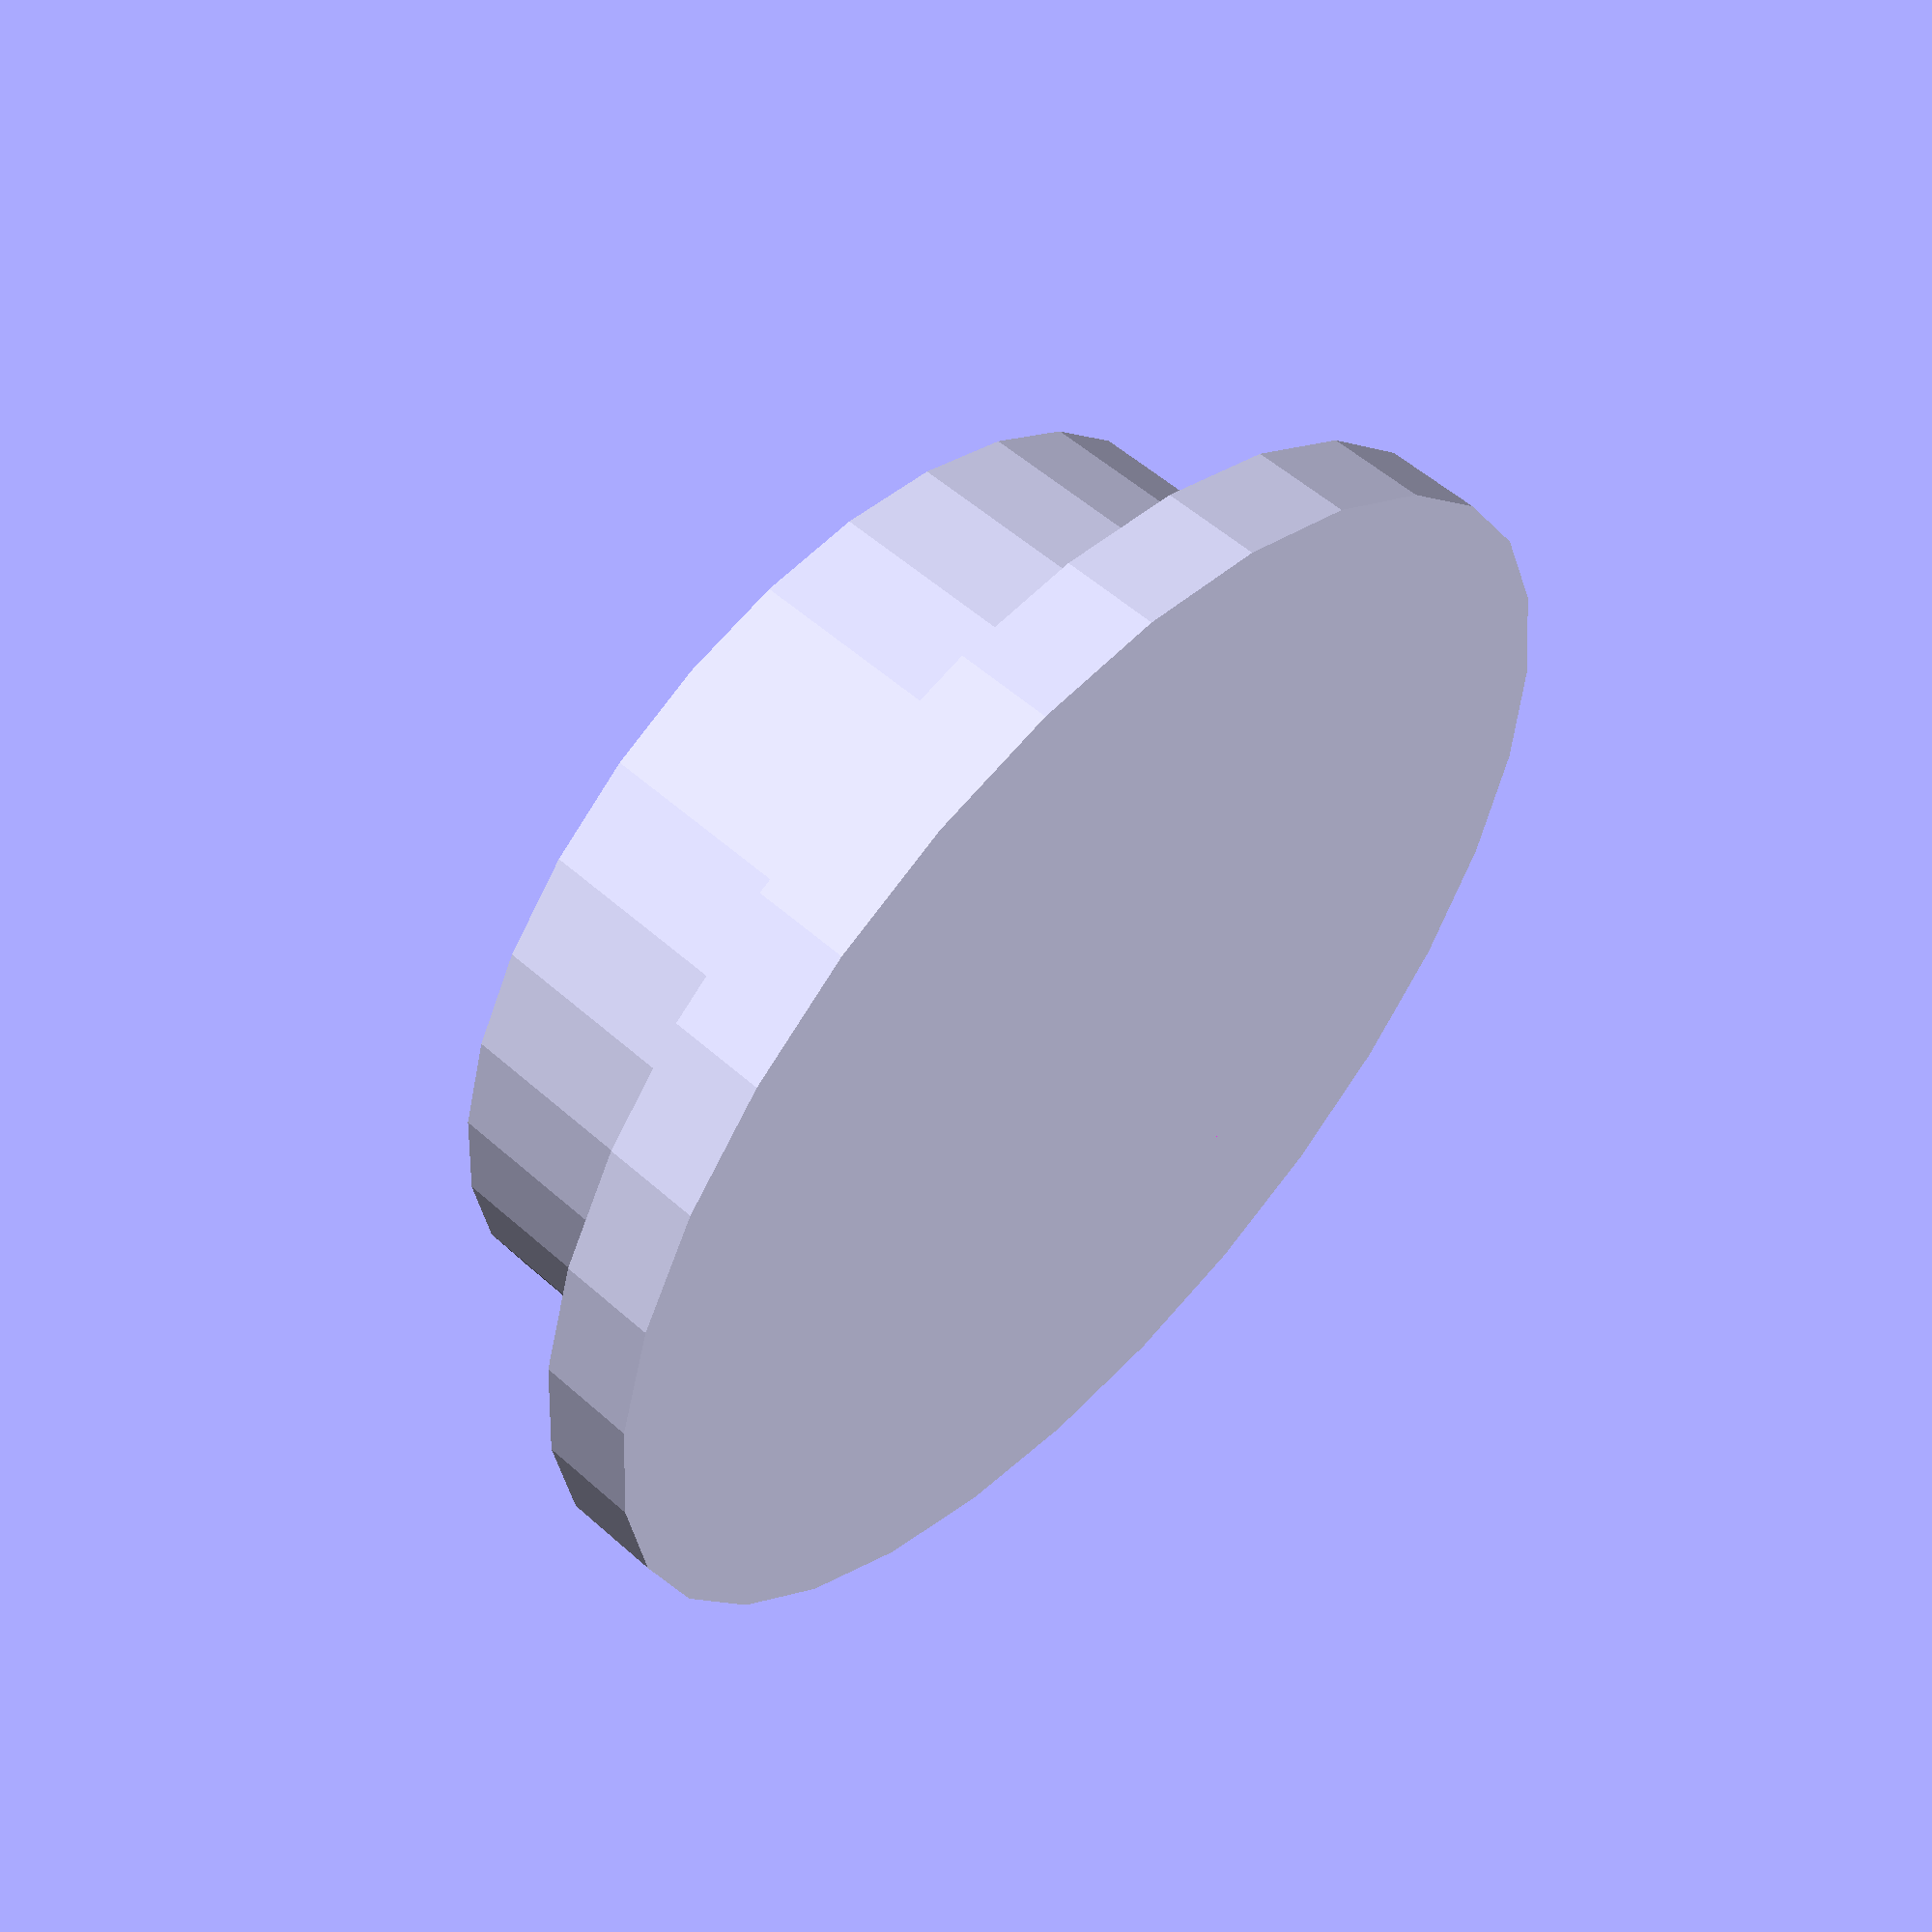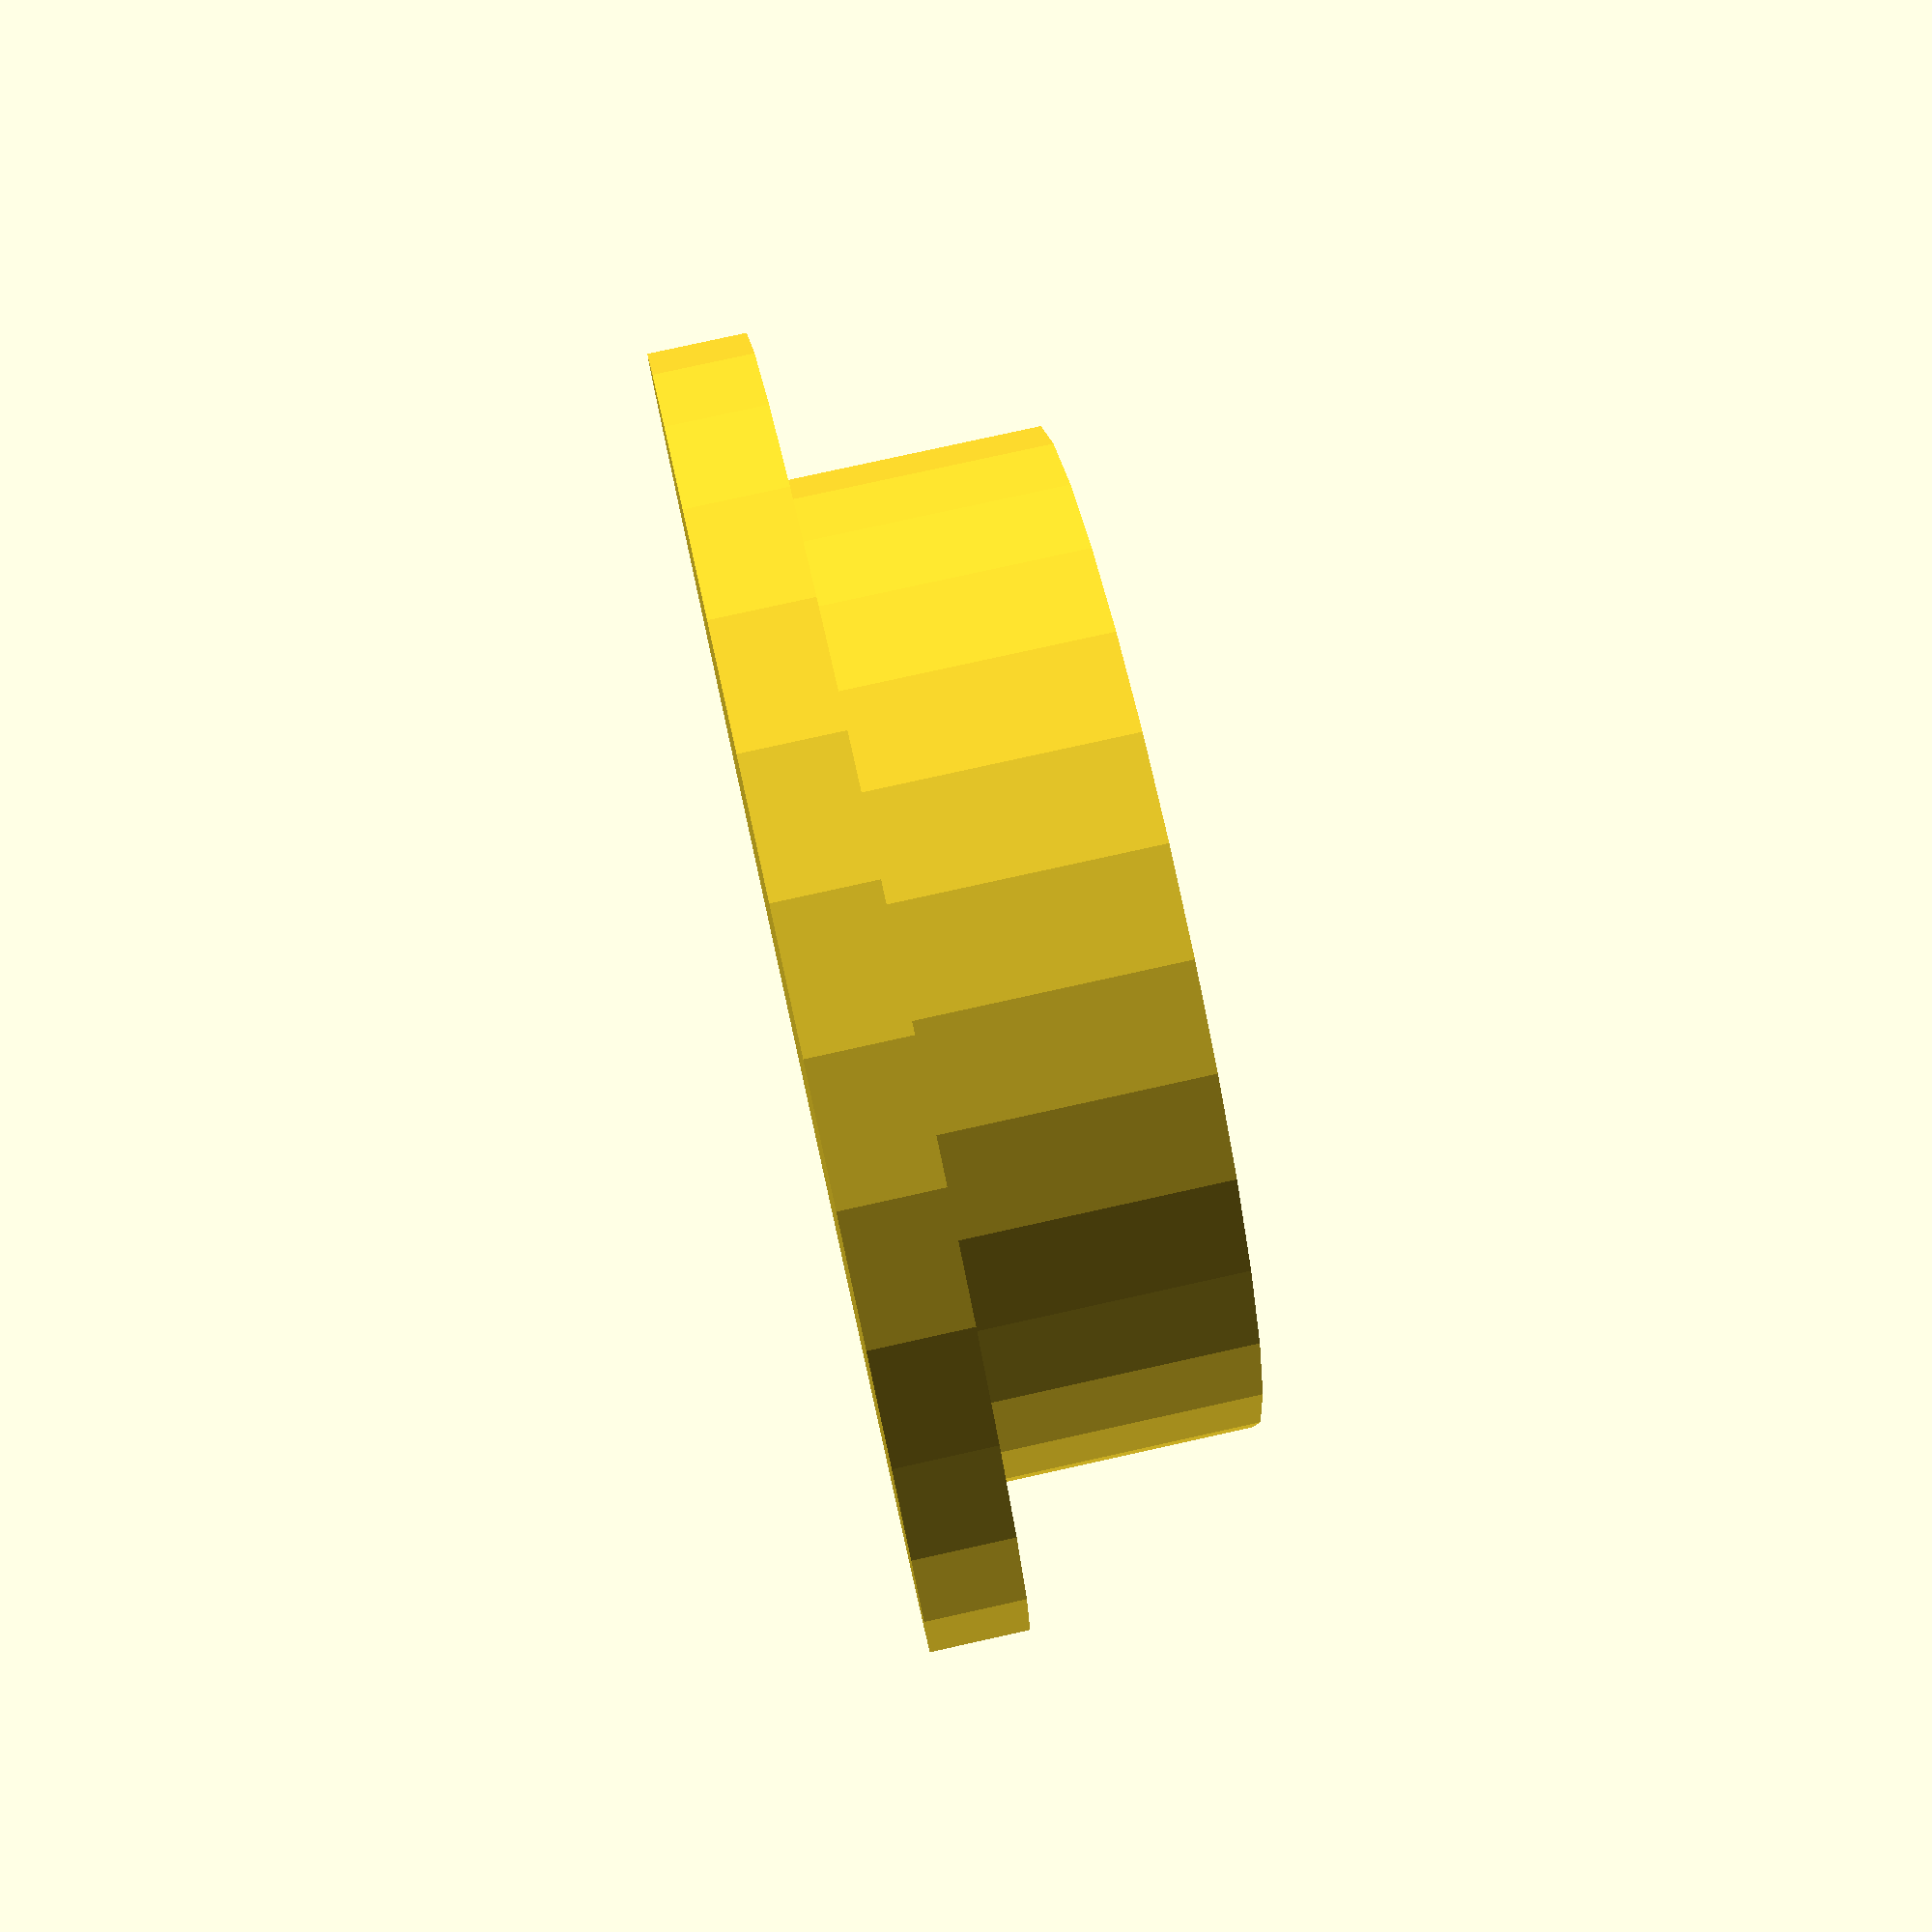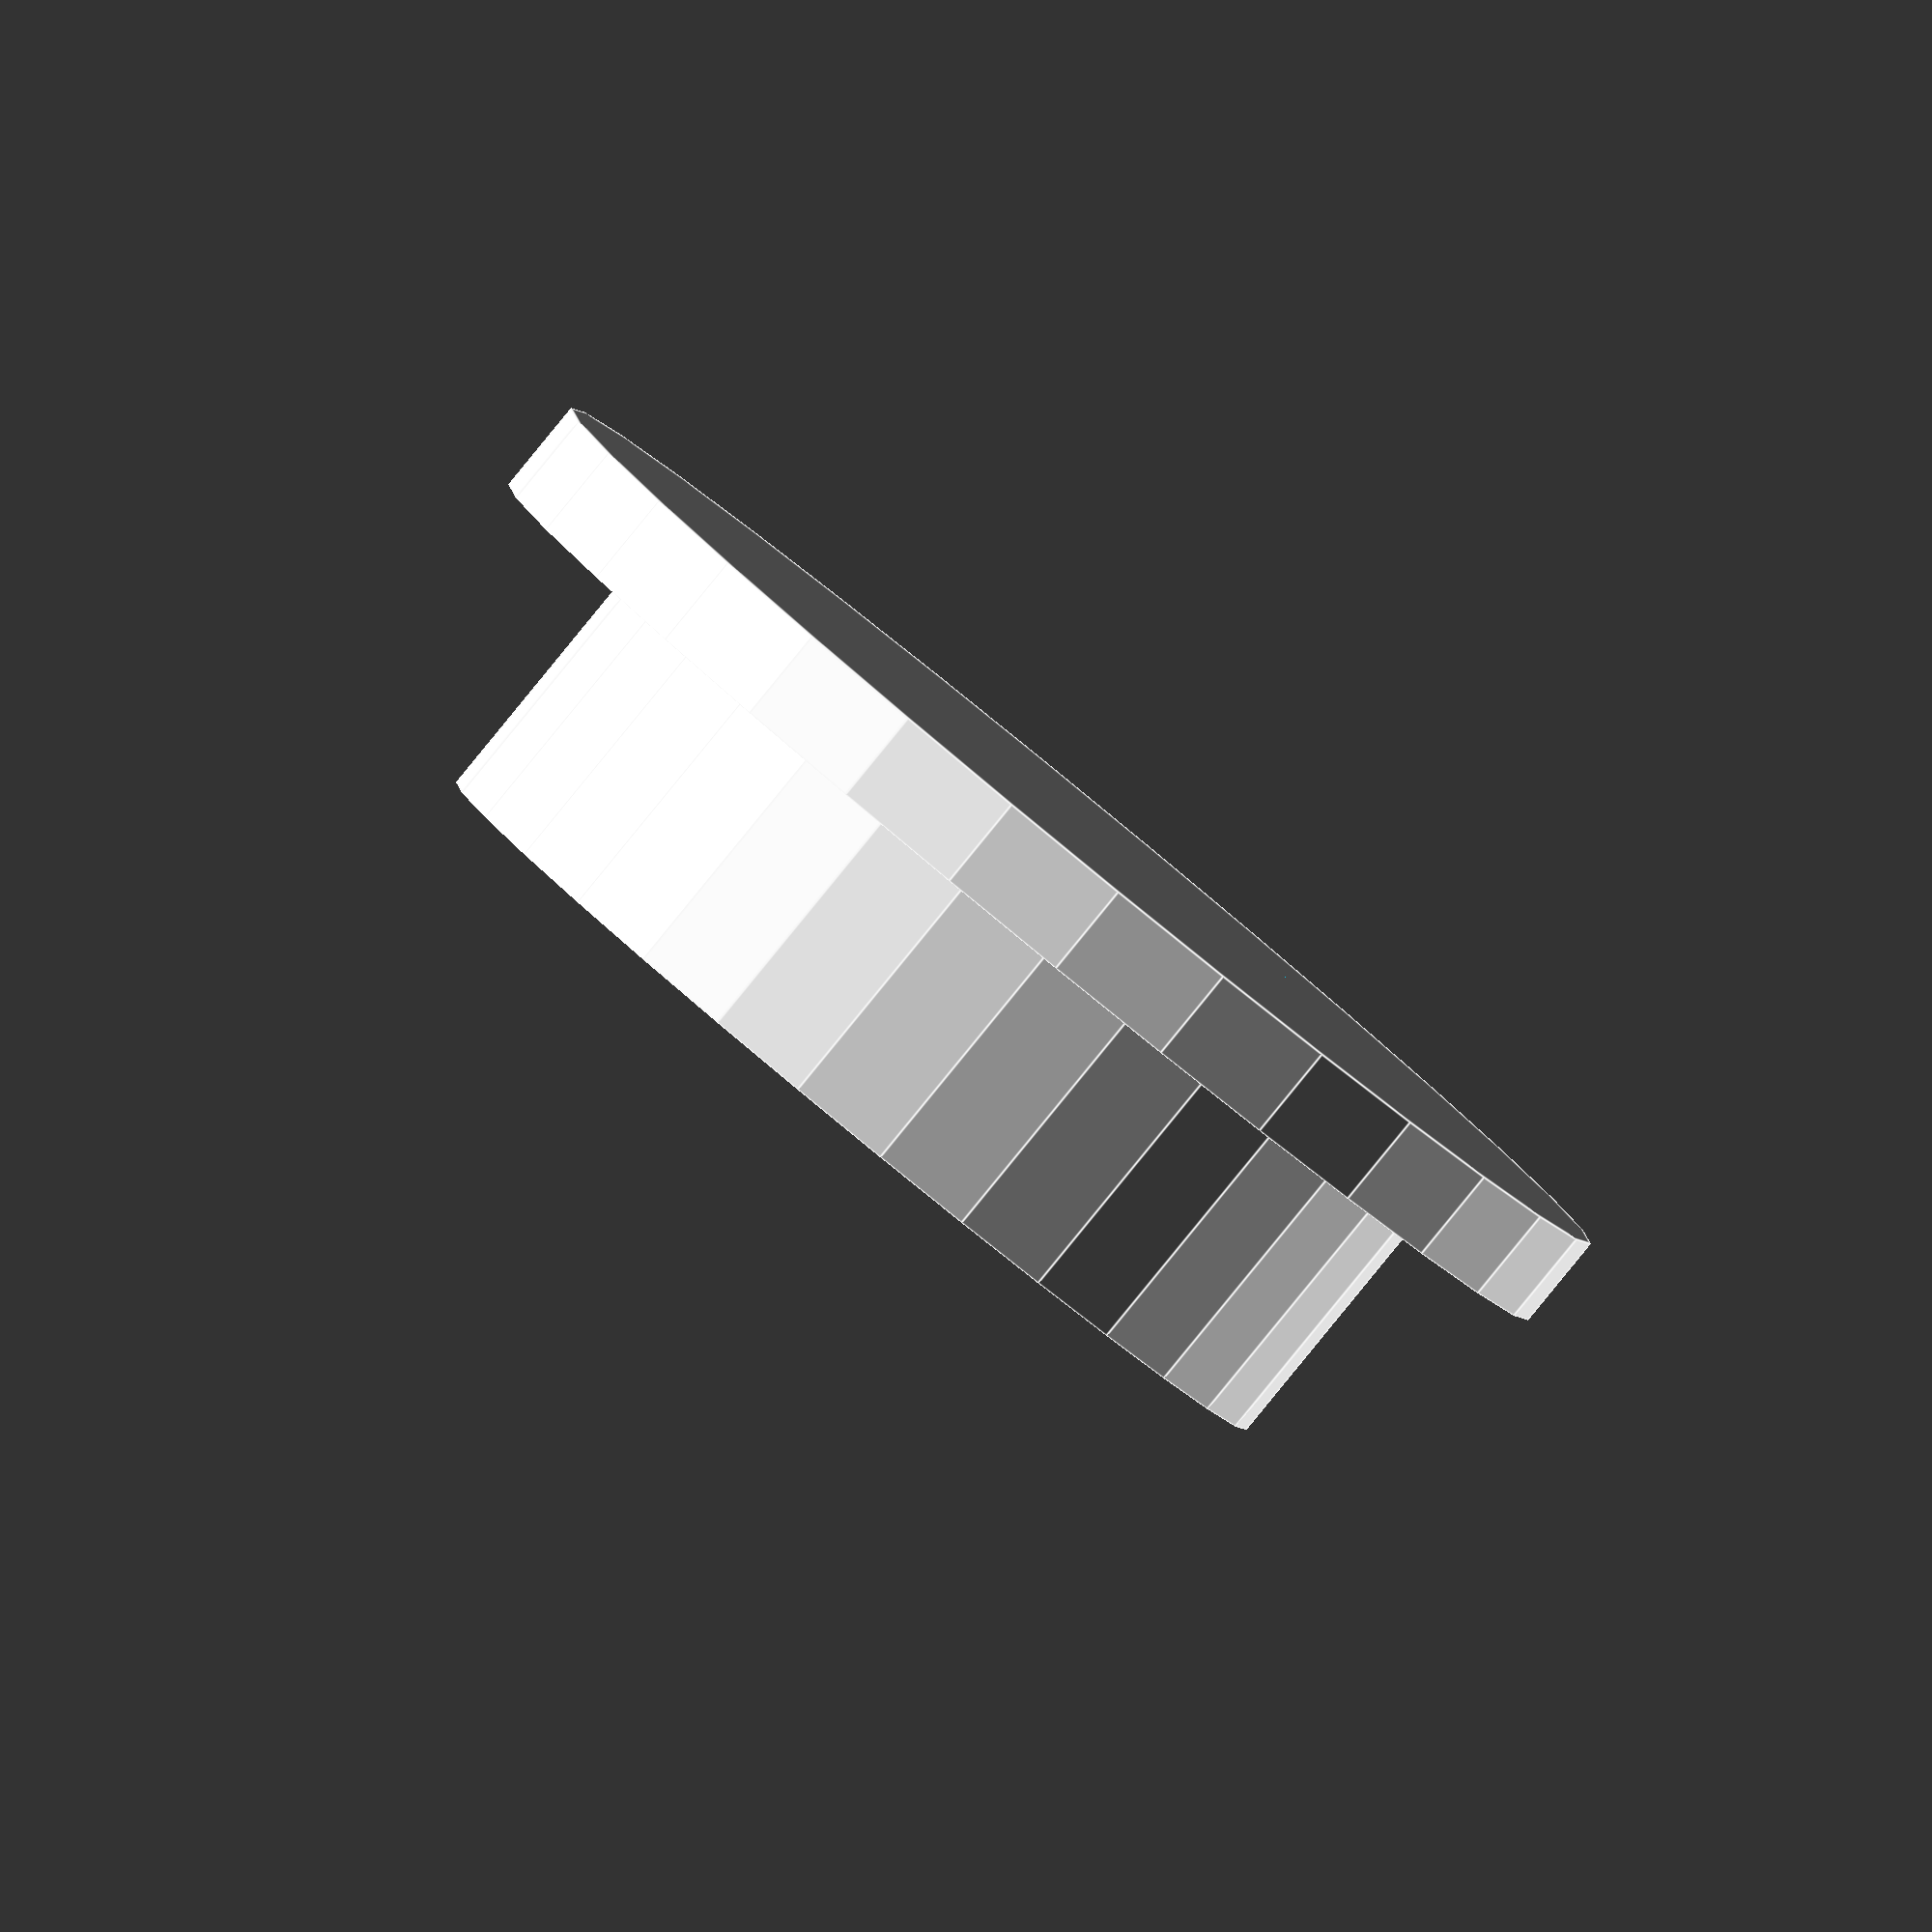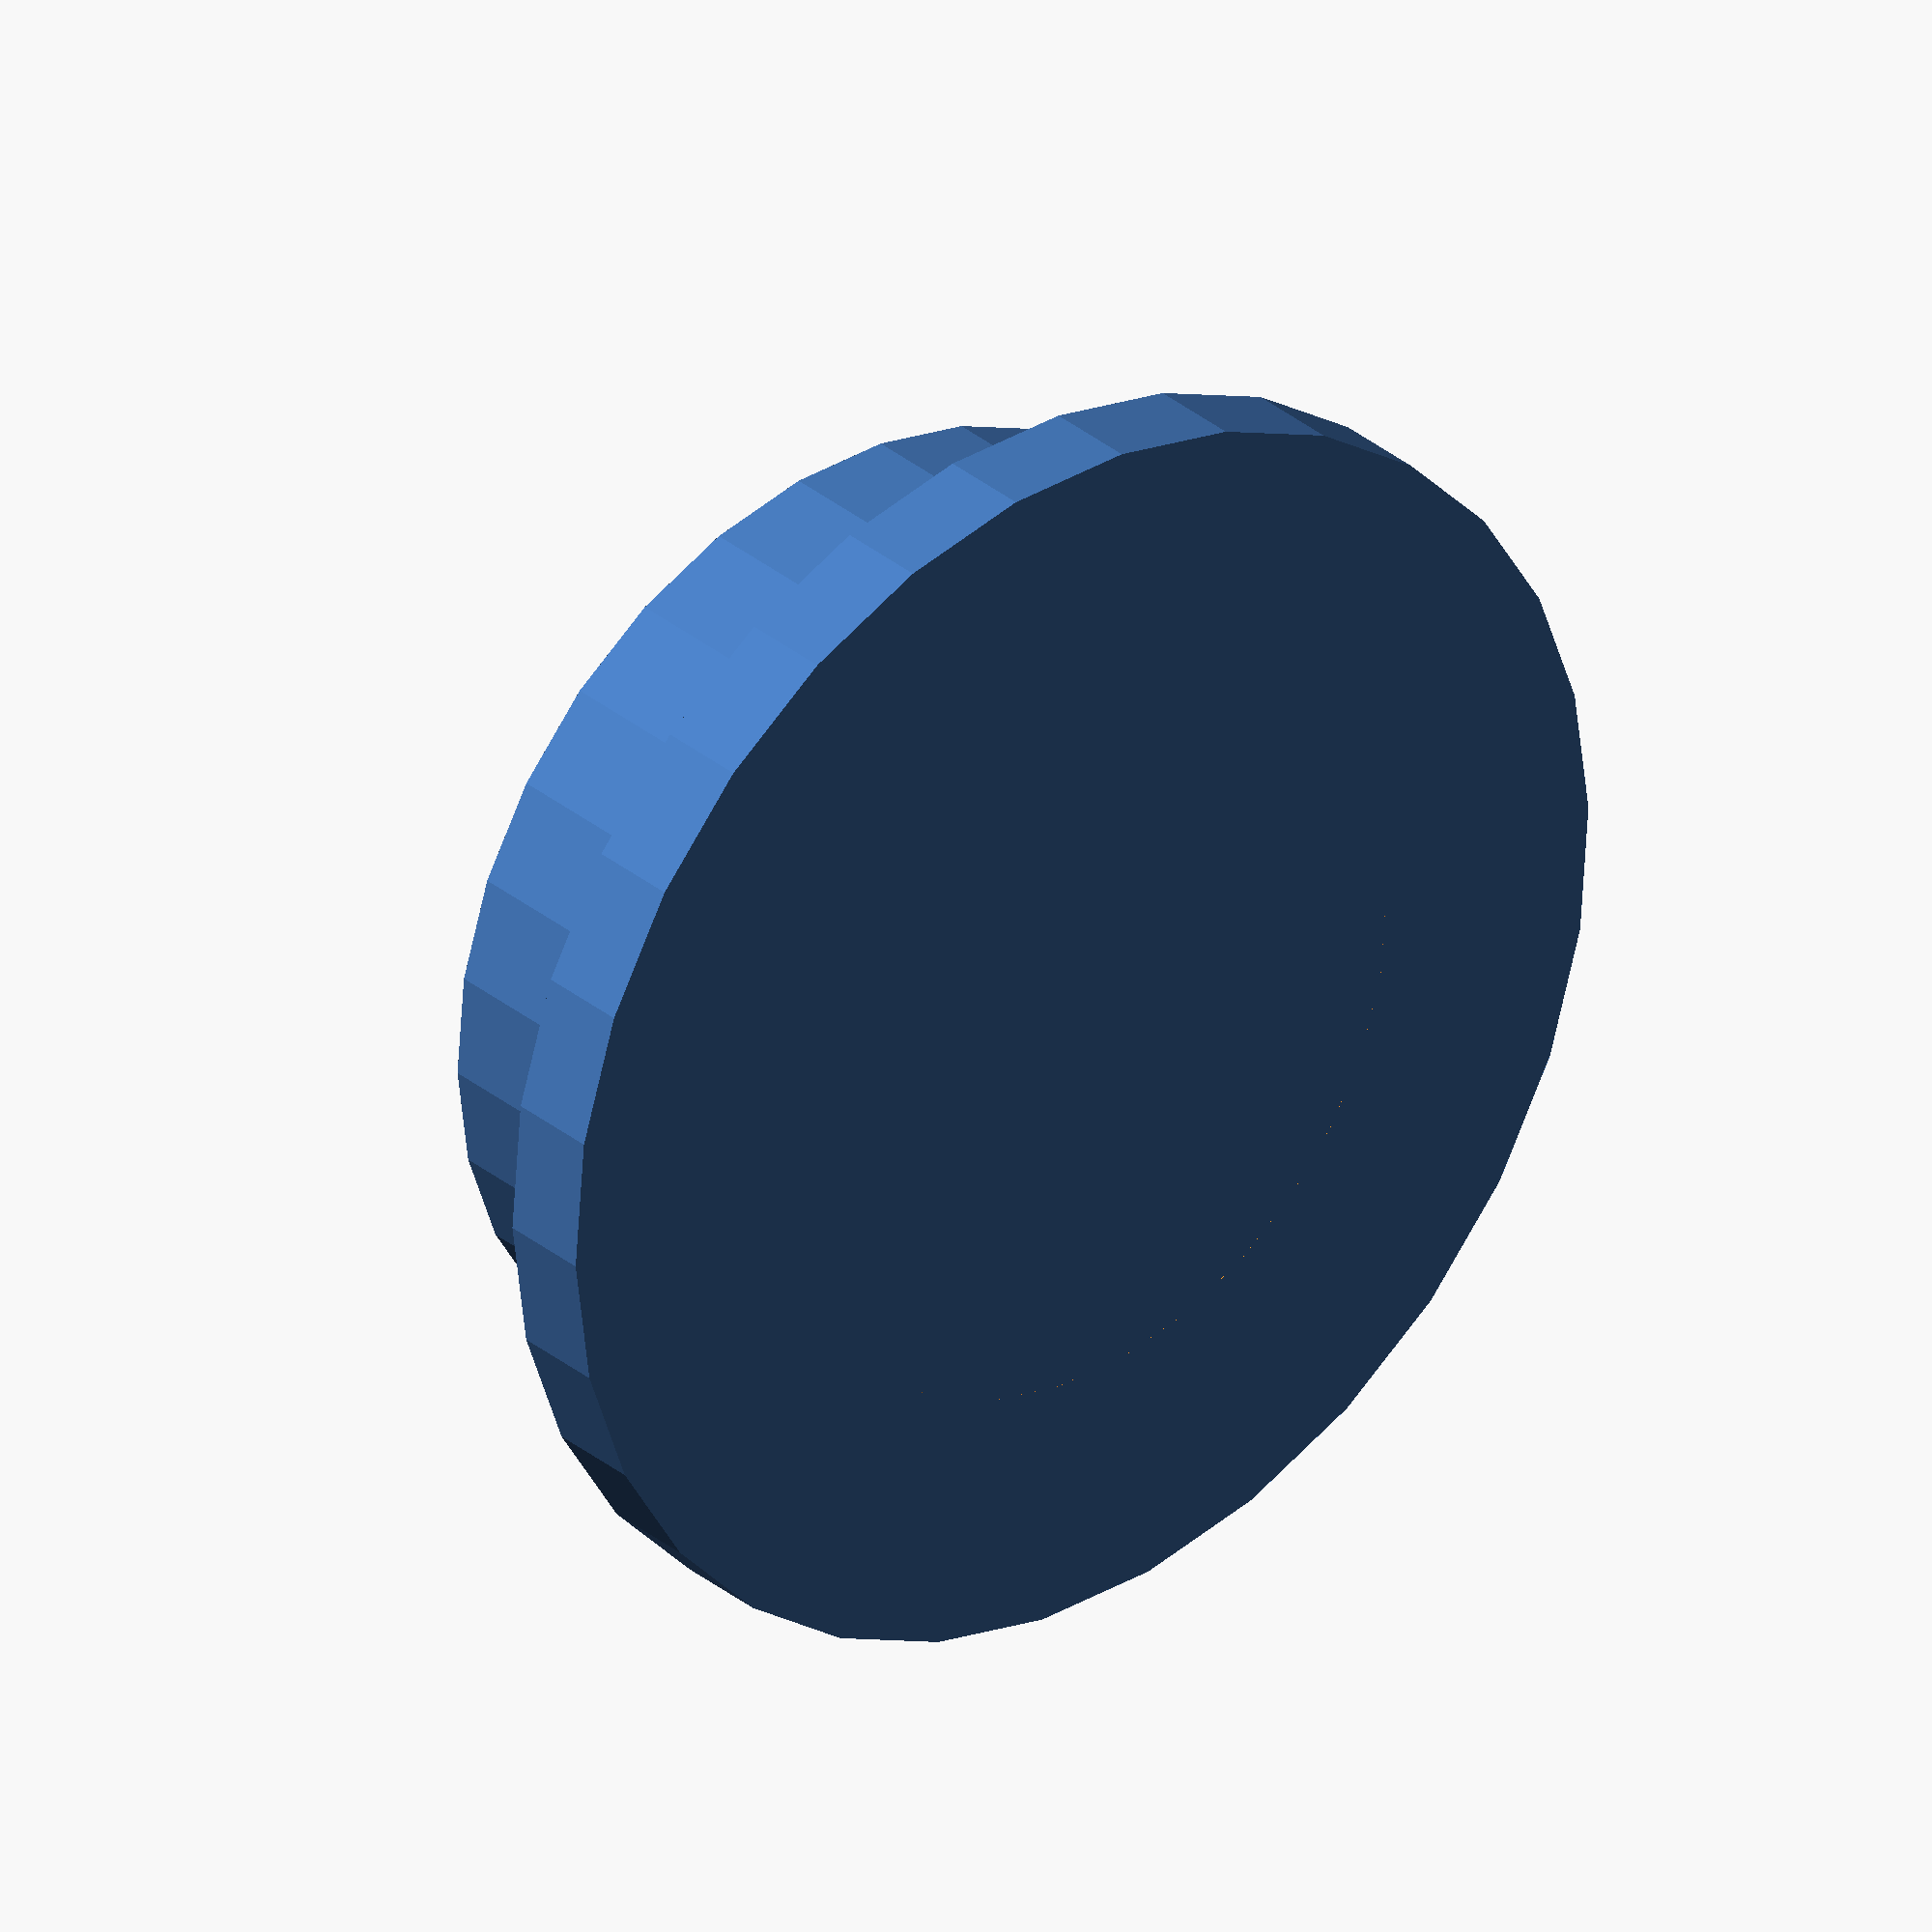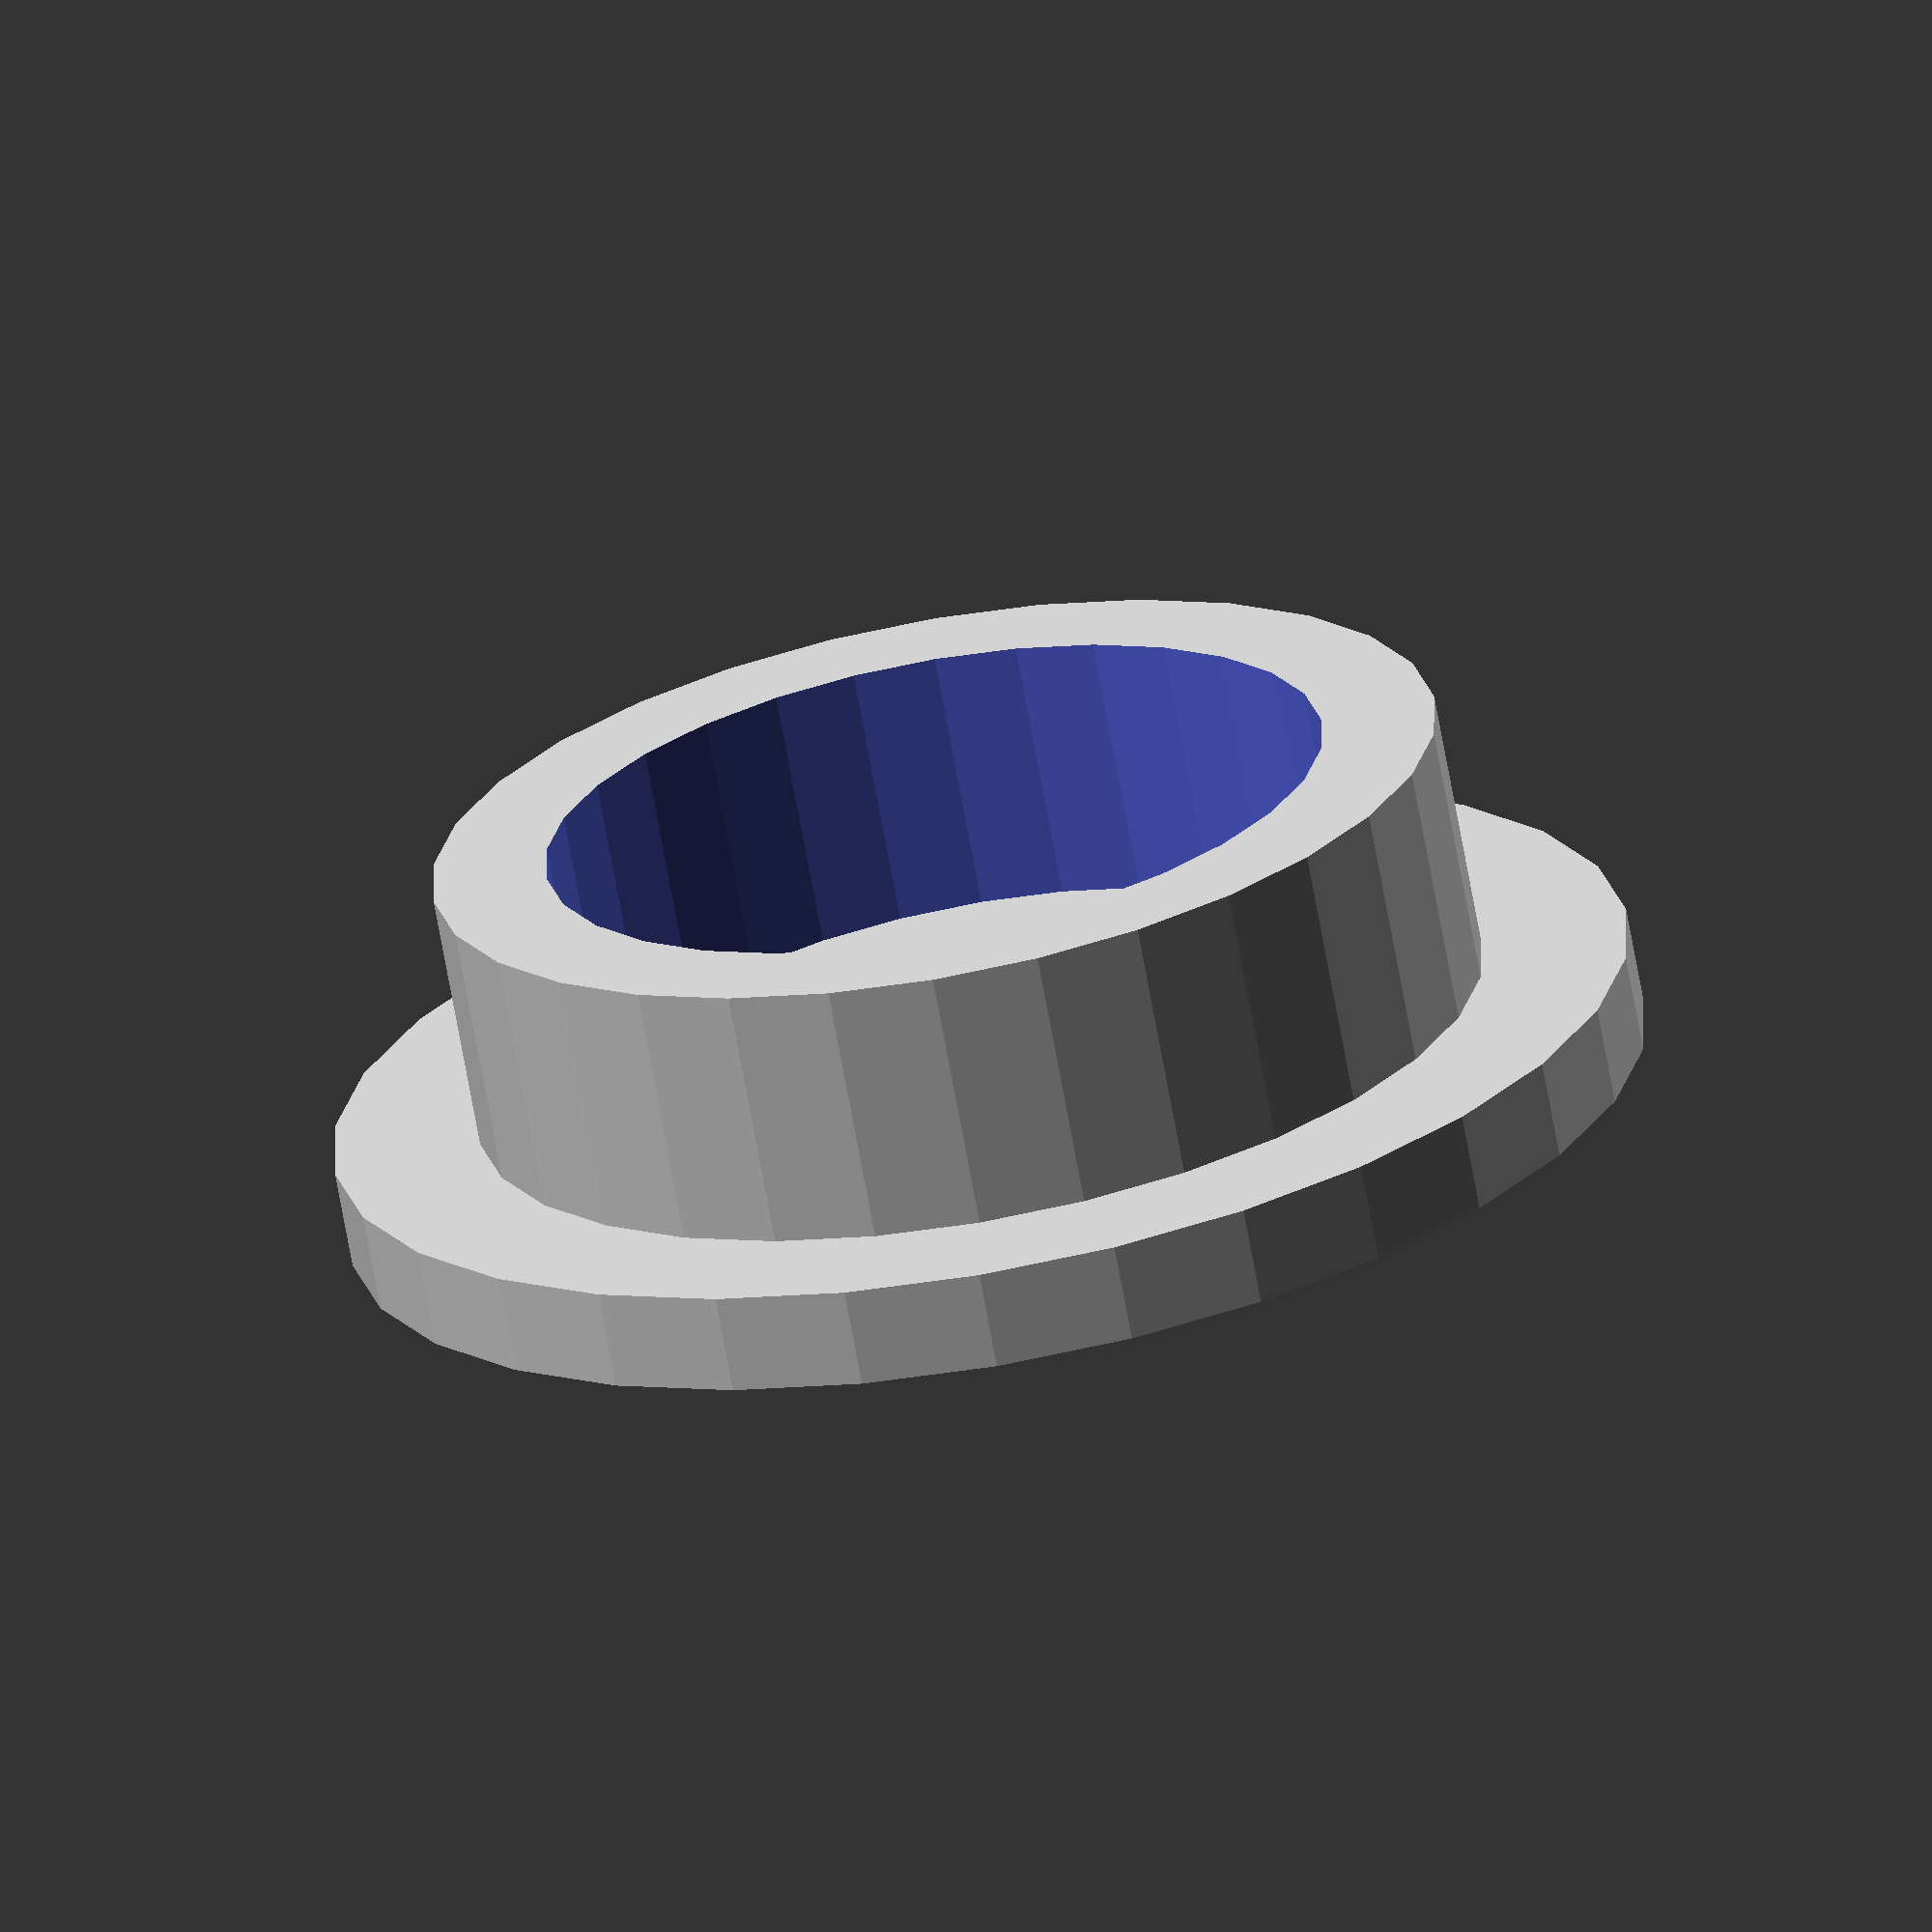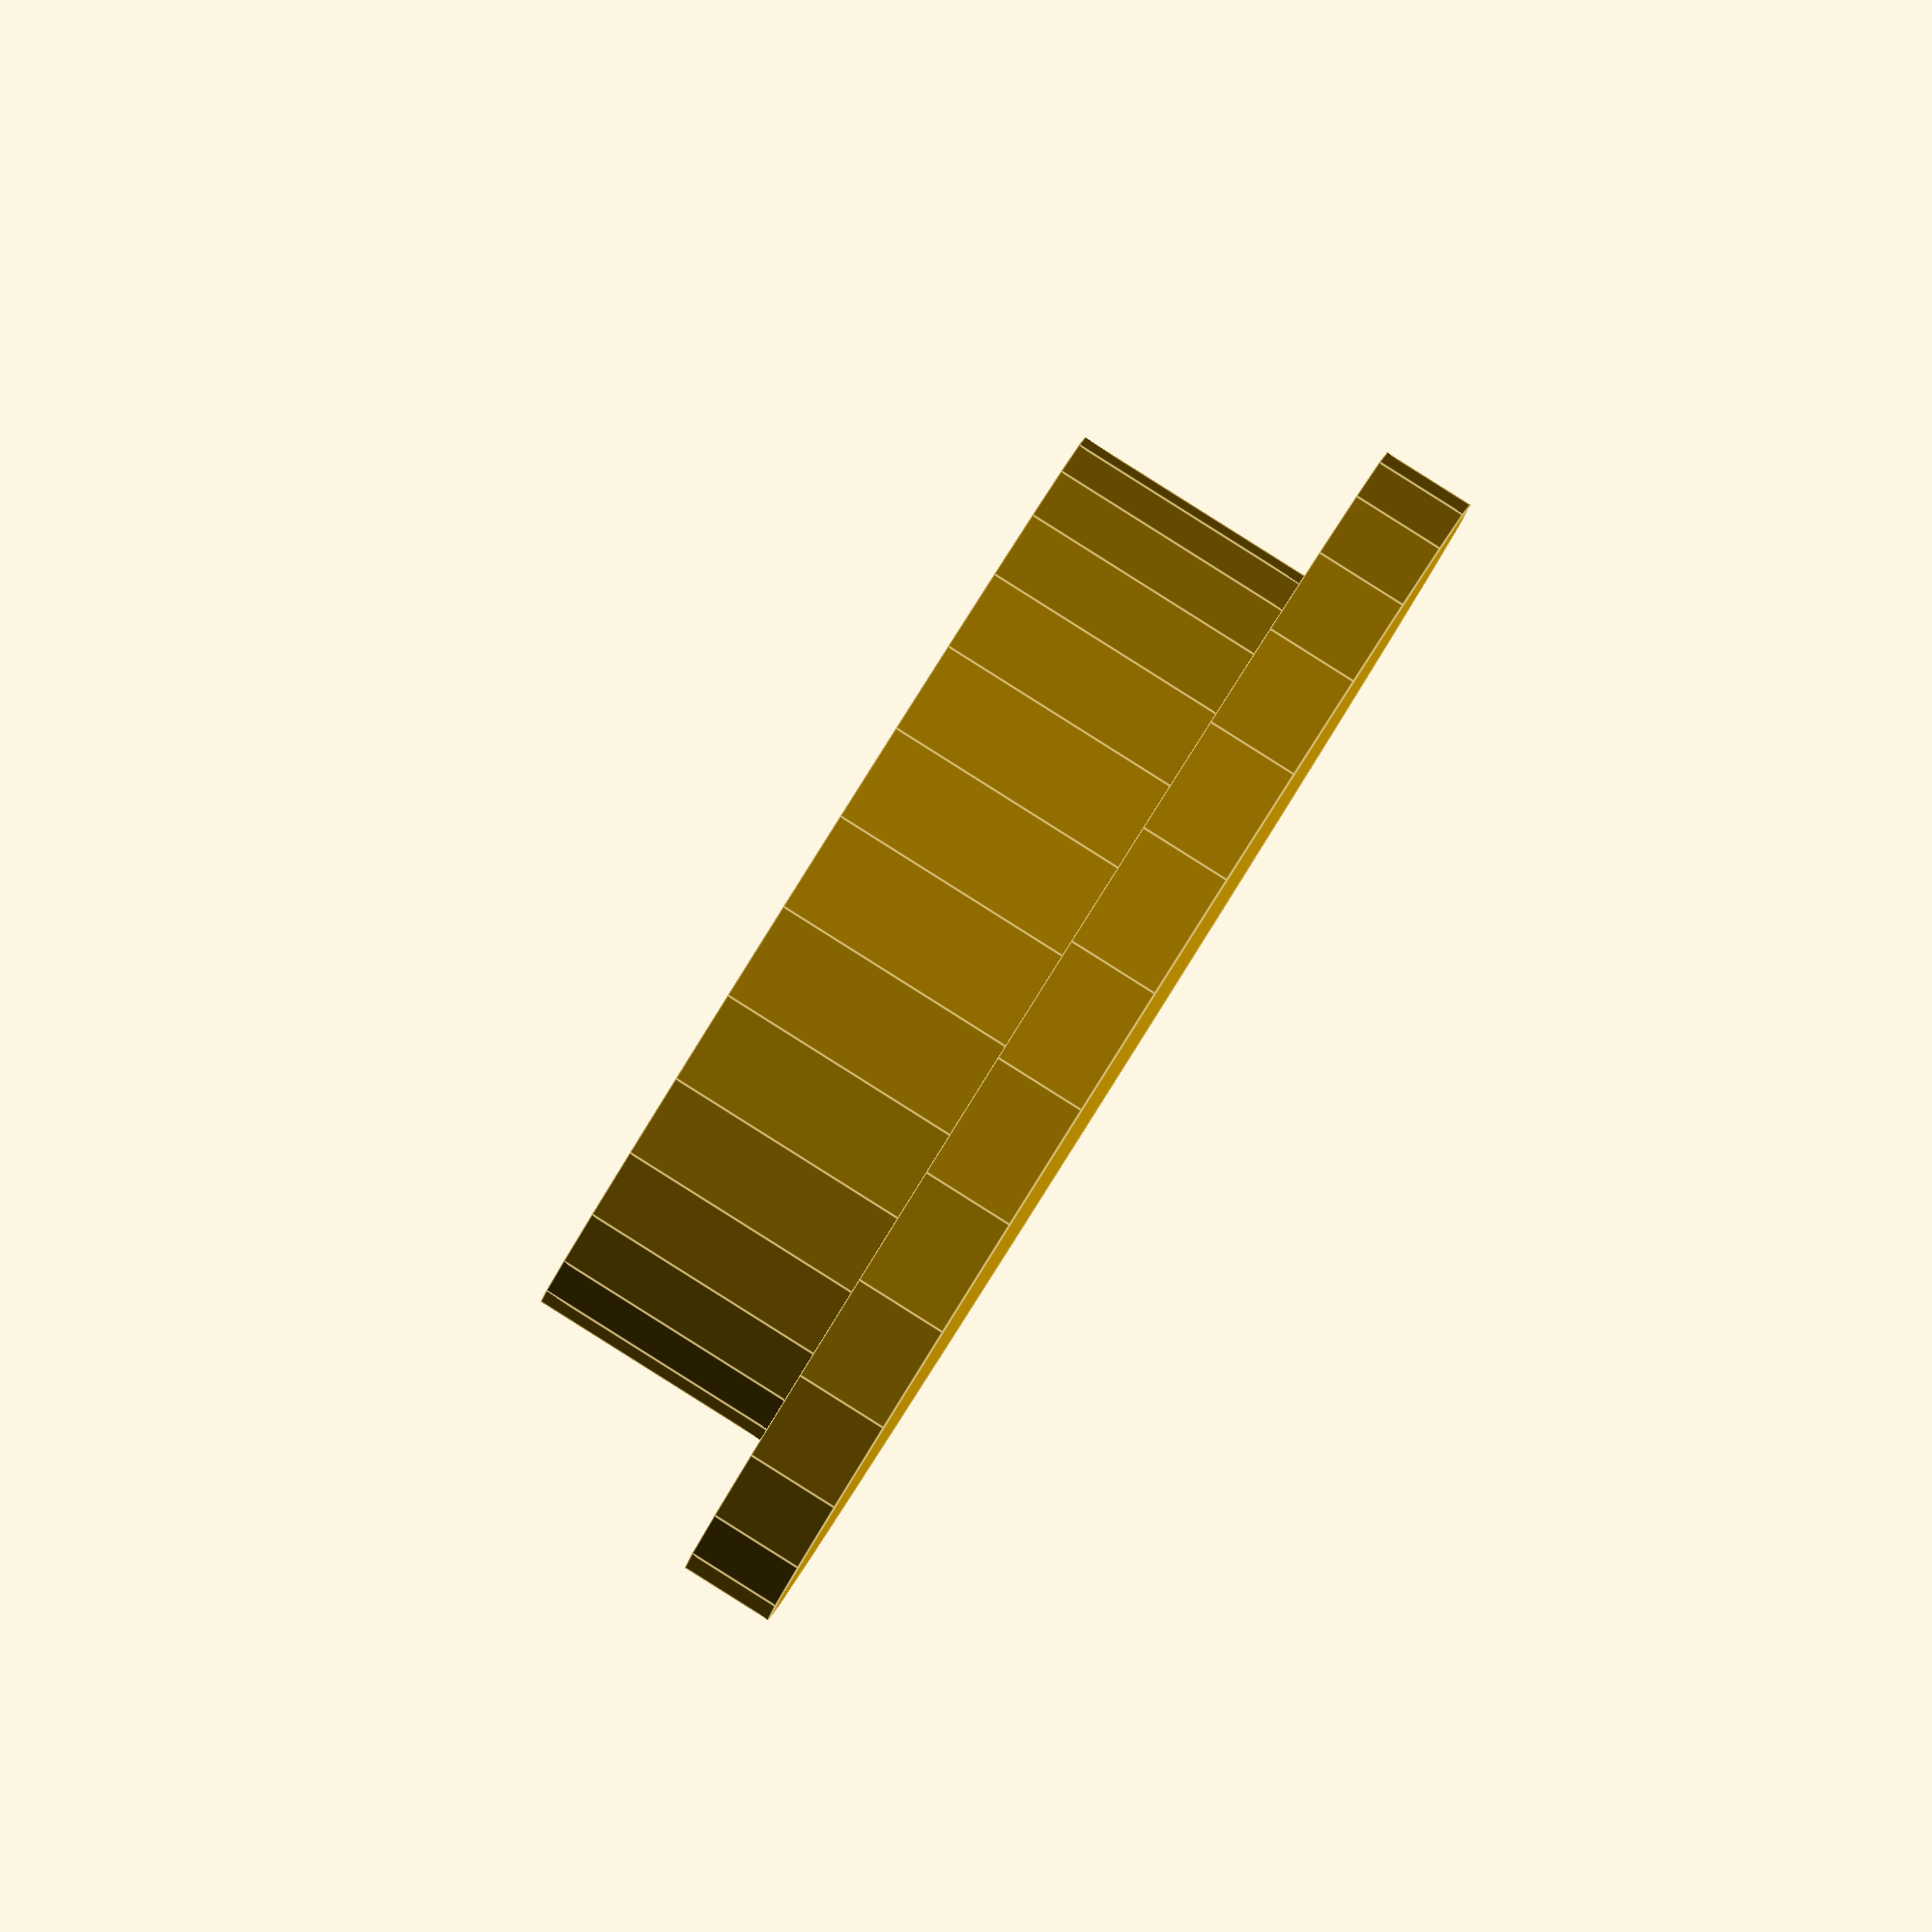
<openscad>
module chair_foot()
{
    translate([ 0, 0, -3 ]) cylinder(h = 3, r = 20);
    difference()
    {
        cylinder(h = 8, r = 15.5);
        cylinder(h = 30, r = 12, center = true);
    }
}

chair_foot();
</openscad>
<views>
elev=124.9 azim=122.1 roll=46.9 proj=p view=wireframe
elev=100.8 azim=231.2 roll=282.5 proj=p view=wireframe
elev=266.9 azim=10.2 roll=39.3 proj=o view=edges
elev=149.4 azim=301.5 roll=39.8 proj=o view=solid
elev=69.3 azim=234.1 roll=10.2 proj=o view=wireframe
elev=91.1 azim=180.2 roll=57.8 proj=o view=edges
</views>
